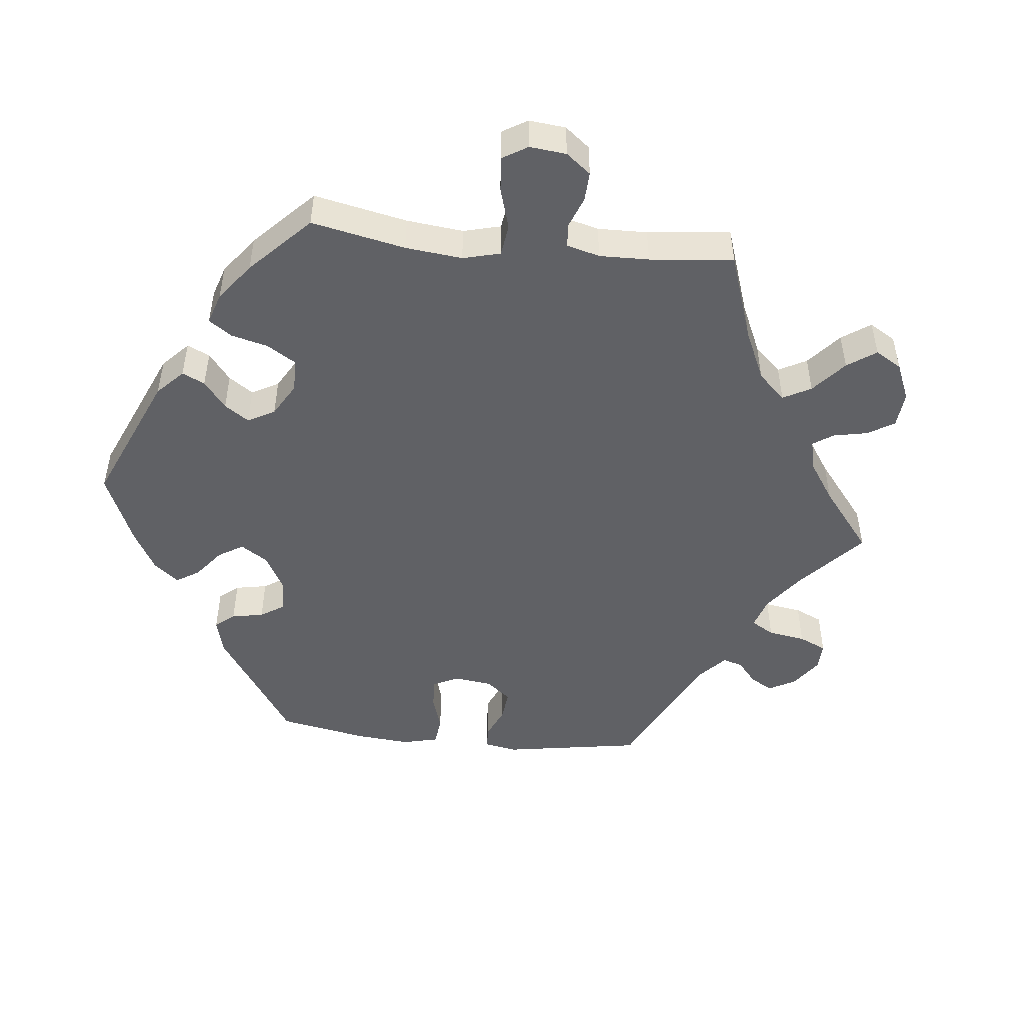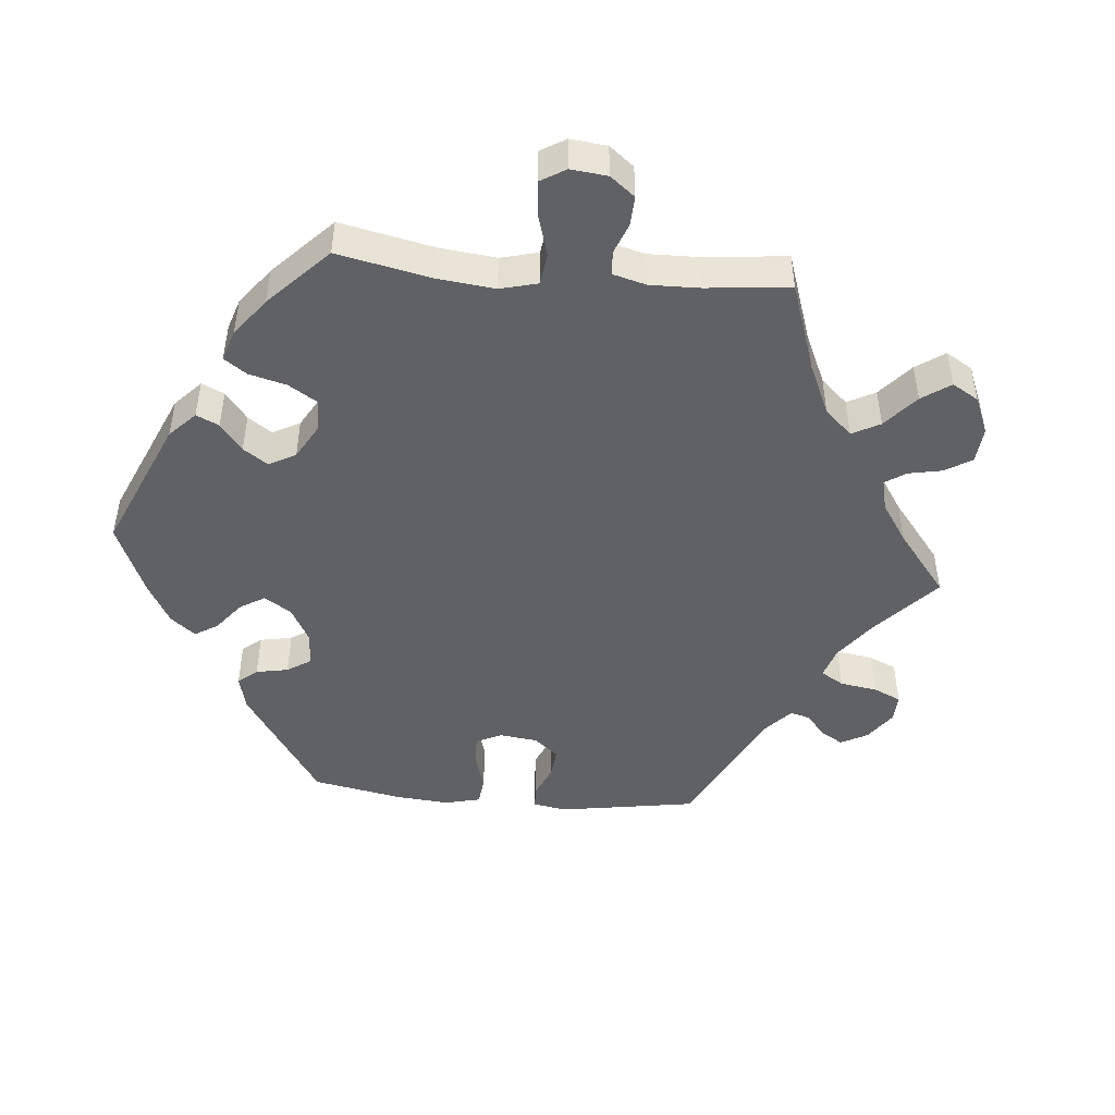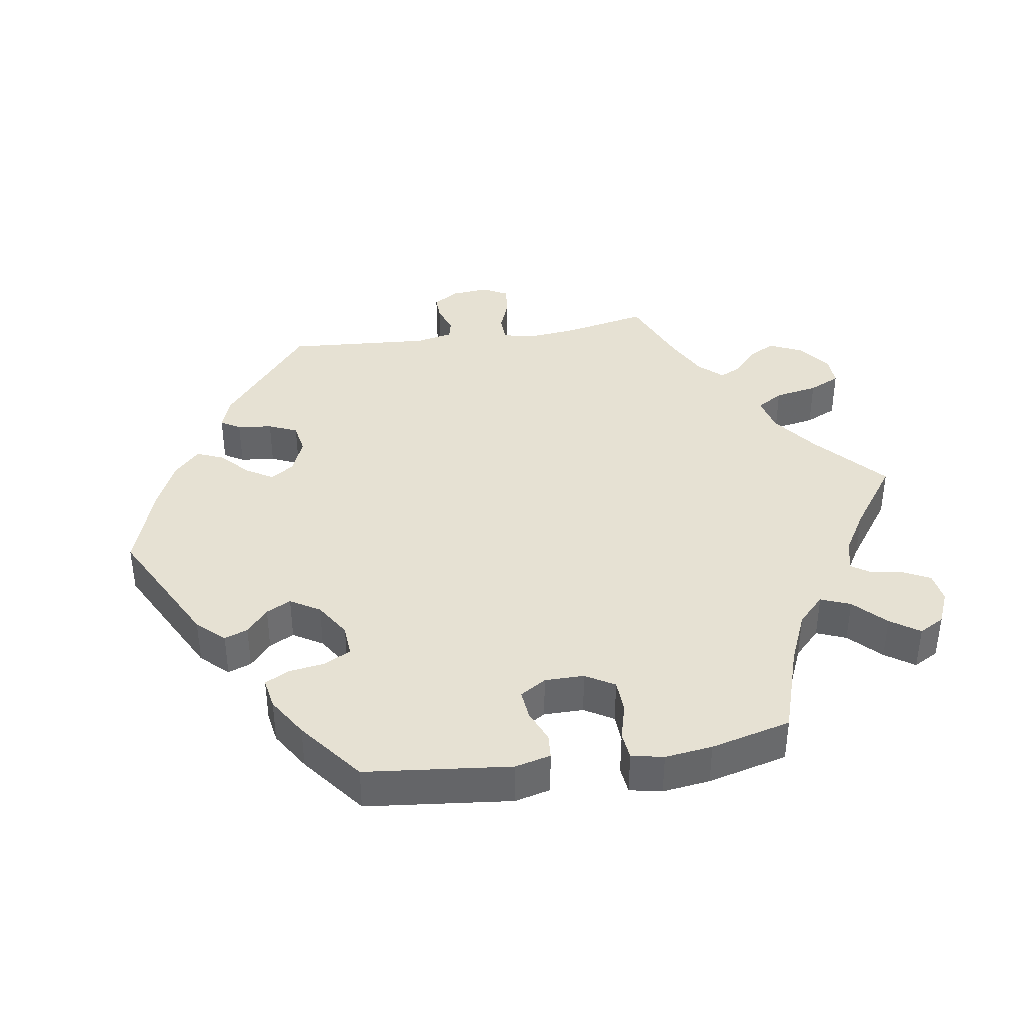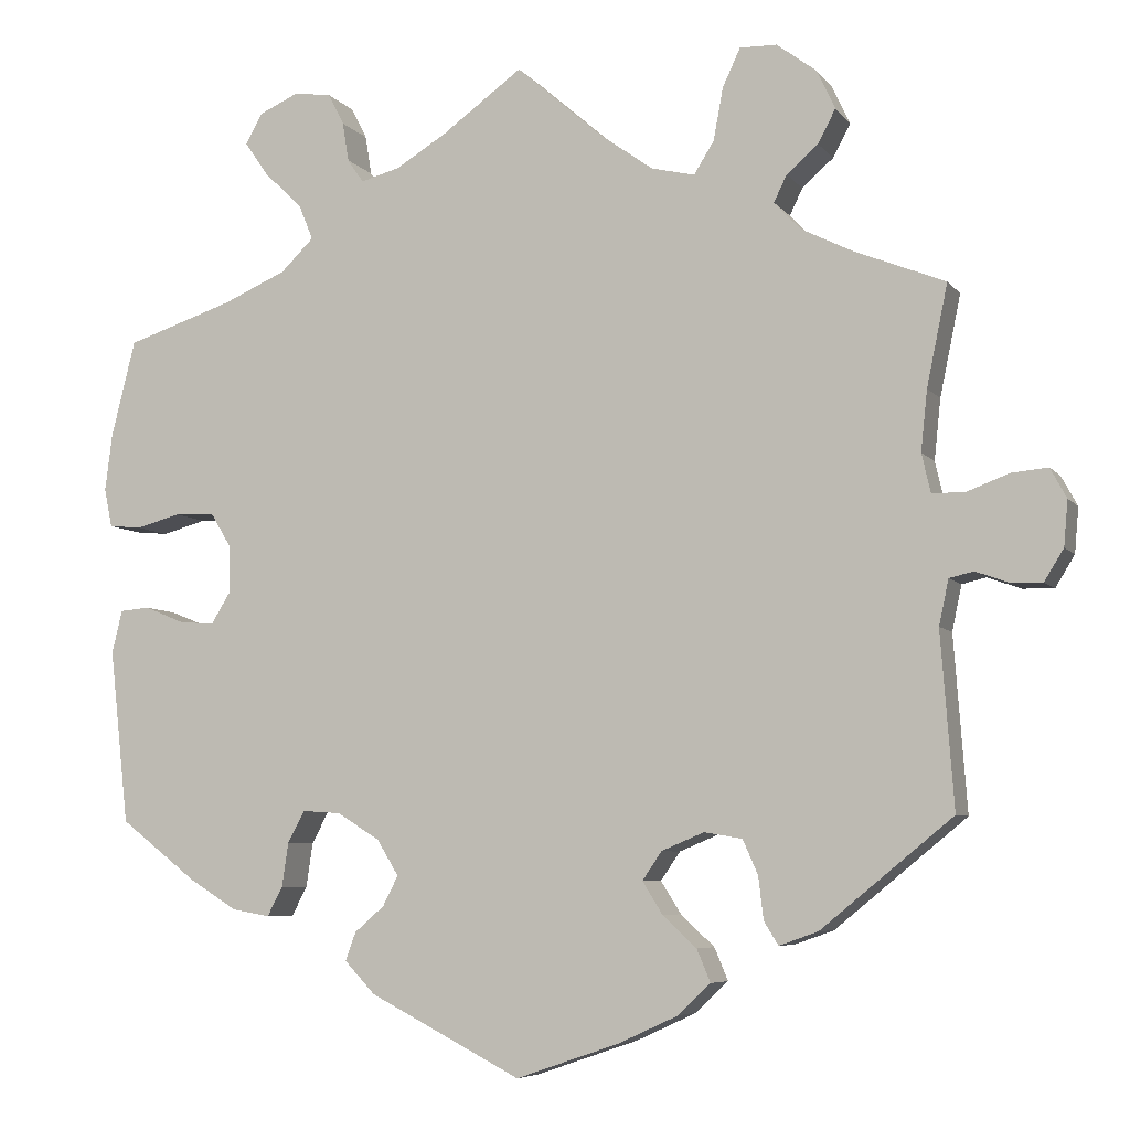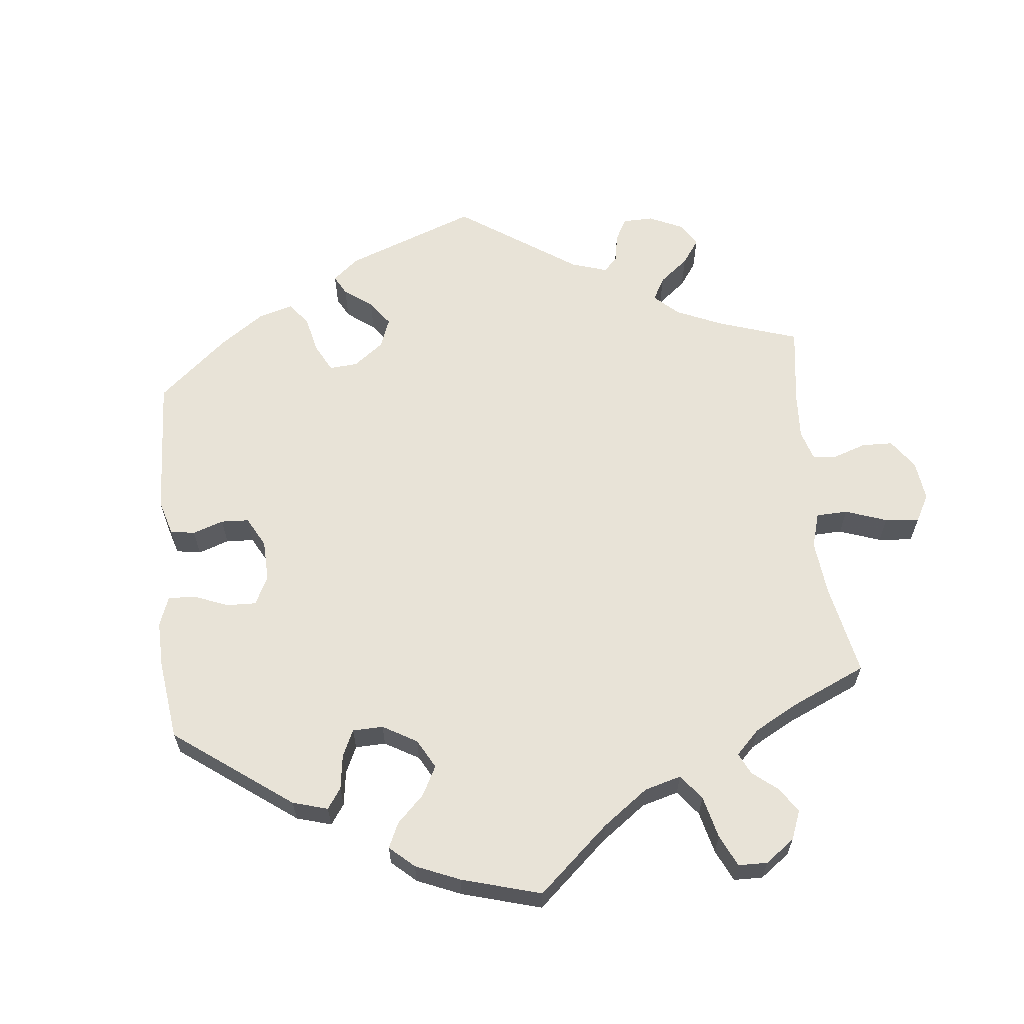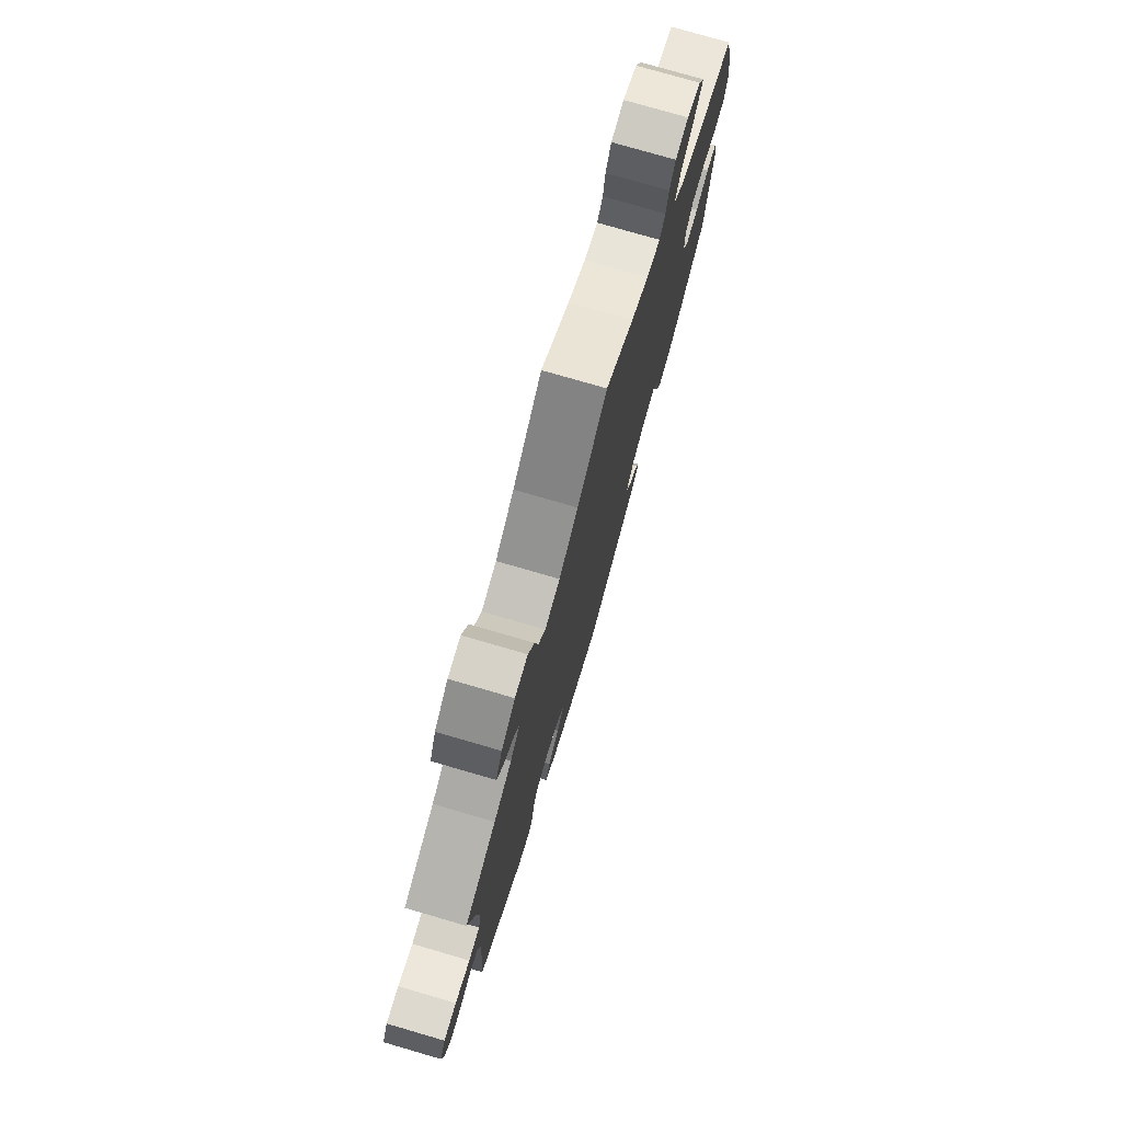
<metadata>
{"format":"obj","ext":"obj","renderer":"f3d","projection":"perspective","resolution":1024,"background":"white","views":[{"elev":-47.9,"azim":-36.0,"up":"+Y"},{"elev":-46.3,"azim":-35.2,"up":"+Y"},{"elev":38.7,"azim":-99.1,"up":"+Y"},{"elev":-6.4,"azim":20.4,"up":"+Z"},{"elev":61.9,"azim":-66.0,"up":"+Y"},{"elev":76.9,"azim":106.2,"up":"+Z"}]}
</metadata>
<code>
v 0.382 0.07 0.579
v 0.643 0.07 -0.047
v -0.301 0.07 0.472
v -0.348 0.07 0.517
v -0.42 0.07 0.08
v 0.514 0.07 0.062
v 0.537 0.07 0.31
v -0.561 0.07 -0.093
v -0.233 0.07 0.525
v 0.328 0.07 0.422
v -0.441 0.07 -0.384
v -0.241 0.07 0.574
v 0.226 0.07 -0.464
v -0.576 0.07 0.119
v -0.227 0.07 -0.483
v 0.283 0.07 -0.336
v -0.567 0.07 0.19
v 0.236 0.07 -0.328
v 0.563 0.07 -0.031
v -0.315 0.07 -0.393
v 0.537 0.07 -0.31
v 0.672 0.07 0.048
v -0.101 0.07 0.547
v 0.503 0.07 0.11
v -0.462 0.07 -0.057
v 0.253 0.07 0.505
v -0.286 0.07 -0.299
v 0.203 0.07 -0.542
v -0.238 0.07 -0.302
v -0.537 0.07 -0.31
v -0.537 0.07 0.31
v -0.511 0.07 -0.037
v -0.394 0.07 -0.022
v 0.308 0.07 -0.431
v 0.326 0.07 -0.46
v 0.521 0.07 -0.094
v 0.265 0.07 0.57
v -0.418 0.07 -0.061
v -0.213 0.07 0.496
v -0.261 0.07 0.613
v 0.425 0.07 0.355
v 0 0.07 -0.62
v 0.607 0.07 0.081
v -0.189 0.07 -0.523
v 0.183 0.07 -0.35
v -0.357 0.07 0.598
v 0.174 0.07 0.478
v -0.381 0.07 -0.421
v -0.334 0.07 -0.429
v -0.214 0.07 -0.448
v 0.344 0.07 0.455
v -0.307 0.07 -0.338
v -0.566 0.07 0.071
v 0.302 0.07 -0.379
v 0.667 0.07 -0.008
v 0.554 0.07 0.061
v -0.402 0.07 0.354
v 0.333 0.07 0.616
v -0.47 0.07 0.082
v -0.394 0.07 0.037
v 0.533 0.07 -0.038
v -0.525 0.07 0.067
v -0.548 0.07 -0.04
v 0.604 0.07 -0.046
v -0.324 0.07 0.388
v 0.228 0.07 0.465
v 0.361 0.07 0.387
v 0.106 0.07 0.527
v -0.185 0.07 -0.335
v 0.287 0.07 0.617
v 0.383 0.07 0.489
v -0 0.07 0.62
v 0.652 0.07 0.085
v -0.283 0.07 0.428
v -0.378 0.07 0.56
v -0.307 0.07 0.62
v 0.129 0.07 -0.576
v -0.164 0.07 0.509
v 0.374 0.07 -0.443
v 0.405 0.07 0.53
v 0.159 0.07 -0.385
v 0.184 0.07 -0.425
v -0.177 0.07 -0.416
v 0.243 0.07 -0.504
v 0.511 0.07 0.185
v -0.158 0.07 -0.379
v 0.382 -0 0.579
v 0.643 -0 -0.047
v -0.301 -0 0.472
v -0.348 -0 0.517
v -0.42 -0 0.08
v 0.514 -0 0.062
v 0.537 -0 0.31
v -0.561 -0 -0.093
v -0.233 -0 0.525
v 0.328 -0 0.422
v -0.441 -0 -0.384
v -0.241 -0 0.574
v 0.226 -0 -0.464
v -0.576 -0 0.119
v -0.227 -0 -0.483
v 0.283 -0 -0.336
v -0.567 -0 0.19
v 0.236 -0 -0.328
v 0.563 -0 -0.031
v -0.315 -0 -0.393
v 0.537 -0 -0.31
v 0.672 -0 0.048
v -0.101 -0 0.547
v 0.503 -0 0.11
v -0.462 -0 -0.057
v 0.253 -0 0.505
v -0.286 -0 -0.299
v 0.203 -0 -0.542
v -0.238 -0 -0.302
v -0.537 -0 -0.31
v -0.537 -0 0.31
v -0.511 -0 -0.037
v -0.394 -0 -0.022
v 0.308 -0 -0.431
v 0.326 -0 -0.46
v 0.521 -0 -0.094
v 0.265 -0 0.57
v -0.418 -0 -0.061
v -0.213 -0 0.496
v -0.261 -0 0.613
v 0.425 -0 0.355
v 0 -0 -0.62
v 0.607 -0 0.081
v -0.189 -0 -0.523
v 0.183 -0 -0.35
v -0.357 -0 0.598
v 0.174 -0 0.478
v -0.381 -0 -0.421
v -0.334 -0 -0.429
v -0.214 -0 -0.448
v 0.344 -0 0.455
v -0.307 -0 -0.338
v -0.566 -0 0.071
v 0.302 -0 -0.379
v 0.667 -0 -0.008
v 0.554 -0 0.061
v -0.402 -0 0.354
v 0.333 -0 0.616
v -0.47 -0 0.082
v -0.394 -0 0.037
v 0.533 -0 -0.038
v -0.525 -0 0.067
v -0.548 -0 -0.04
v 0.604 -0 -0.046
v -0.324 -0 0.388
v 0.228 -0 0.465
v 0.361 -0 0.387
v 0.106 -0 0.527
v -0.185 -0 -0.335
v 0.287 -0 0.617
v 0.383 -0 0.489
v -0 -0 0.62
v 0.652 -0 0.085
v -0.283 -0 0.428
v -0.378 -0 0.56
v -0.307 -0 0.62
v 0.129 -0 -0.576
v -0.164 -0 0.509
v 0.374 -0 -0.443
v 0.405 -0 0.53
v 0.159 -0 -0.385
v 0.184 -0 -0.425
v -0.177 -0 -0.416
v 0.243 -0 -0.504
v 0.511 -0 0.185
v -0.158 -0 -0.379
f 17 31 57
f 14 17 57 65
f 59 62 53 14
f 5 59 14 65
f 60 5 65 74
f 33 60 74
f 8 63 32 25
f 8 25 38
f 30 8 38
f 11 30 38 33
f 52 20 49 48
f 27 52 48 11
f 44 15 50 83
f 44 83 86
f 42 44 86
f 77 42 86 69
f 82 13 84 28
f 81 82 28 77
f 79 35 34 54
f 36 21 79 54
f 61 36 54 16
f 55 2 64 19
f 73 22 55 19
f 56 43 73 19
f 6 56 19 61
f 24 6 61 16
f 41 7 85
f 67 41 85 24
f 10 67 24 16
f 1 80 71 51
f 1 51 10
f 58 1 10
f 26 37 70 58
f 66 26 58 10
f 47 66 10 16
f 23 72 68
f 78 23 68 47
f 39 78 47 16
f 76 40 12 9
f 3 4 75 46
f 3 46 76 9
f 27 11 33 74
f 81 77 69
f 45 81 69 29
f 18 45 29
f 9 39 16 18
f 74 3 9 18
f 74 18 29 27
f 143 117 103
f 151 143 103 100
f 100 139 148 145
f 151 100 145 91
f 160 151 91 146
f 160 146 119
f 111 118 149 94
f 124 111 94
f 124 94 116
f 119 124 116 97
f 134 135 106 138
f 97 134 138 113
f 169 136 101 130
f 172 169 130
f 172 130 128
f 155 172 128 163
f 114 170 99 168
f 163 114 168 167
f 140 120 121 165
f 140 165 107 122
f 102 140 122 147
f 105 150 88 141
f 105 141 108 159
f 105 159 129 142
f 147 105 142 92
f 102 147 92 110
f 171 93 127
f 110 171 127 153
f 102 110 153 96
f 137 157 166 87
f 96 137 87
f 96 87 144
f 144 156 123 112
f 96 144 112 152
f 102 96 152 133
f 154 158 109
f 133 154 109 164
f 102 133 164 125
f 95 98 126 162
f 132 161 90 89
f 95 162 132 89
f 160 119 97 113
f 155 163 167
f 115 155 167 131
f 115 131 104
f 104 102 125 95
f 104 95 89 160
f 113 115 104 160
f 57 143 151 65
f 65 151 160 74
f 74 160 89 3
f 3 89 90 4
f 4 90 161 75
f 75 161 132 46
f 46 132 162 76
f 76 162 126 40
f 40 126 98 12
f 12 98 95 9
f 9 95 125 39
f 39 125 164 78
f 78 164 109 23
f 23 109 158 72
f 72 158 154 68
f 68 154 133 47
f 47 133 152 66
f 66 152 112 26
f 26 112 123 37
f 37 123 156 70
f 70 156 144 58
f 58 144 87 1
f 1 87 166 80
f 80 166 157 71
f 71 157 137 51
f 51 137 96 10
f 10 96 153 67
f 67 153 127 41
f 41 127 93 7
f 7 93 171 85
f 85 171 110 24
f 24 110 92 6
f 6 92 142 56
f 56 142 129 43
f 43 129 159 73
f 73 159 108 22
f 22 108 141 55
f 55 141 88 2
f 2 88 150 64
f 64 150 105 19
f 19 105 147 61
f 61 147 122 36
f 36 122 107 21
f 21 107 165 79
f 79 165 121 35
f 35 121 120 34
f 34 120 140 54
f 54 140 102 16
f 16 102 104 18
f 18 104 131 45
f 45 131 167 81
f 81 167 168 82
f 82 168 99 13
f 13 99 170 84
f 84 170 114 28
f 28 114 163 77
f 77 163 128 42
f 42 128 130 44
f 44 130 101 15
f 15 101 136 50
f 50 136 169 83
f 83 169 172 86
f 86 172 155 69
f 69 155 115 29
f 29 115 113 27
f 27 113 138 52
f 52 138 106 20
f 20 106 135 49
f 49 135 134 48
f 48 134 97 11
f 11 97 116 30
f 30 116 94 8
f 8 94 149 63
f 63 149 118 32
f 32 118 111 25
f 25 111 124 38
f 38 124 119 33
f 33 119 146 60
f 60 146 91 5
f 5 91 145 59
f 59 145 148 62
f 62 148 139 53
f 53 139 100 14
f 14 100 103 17
f 17 103 117 31
f 31 117 143 57

</code>
